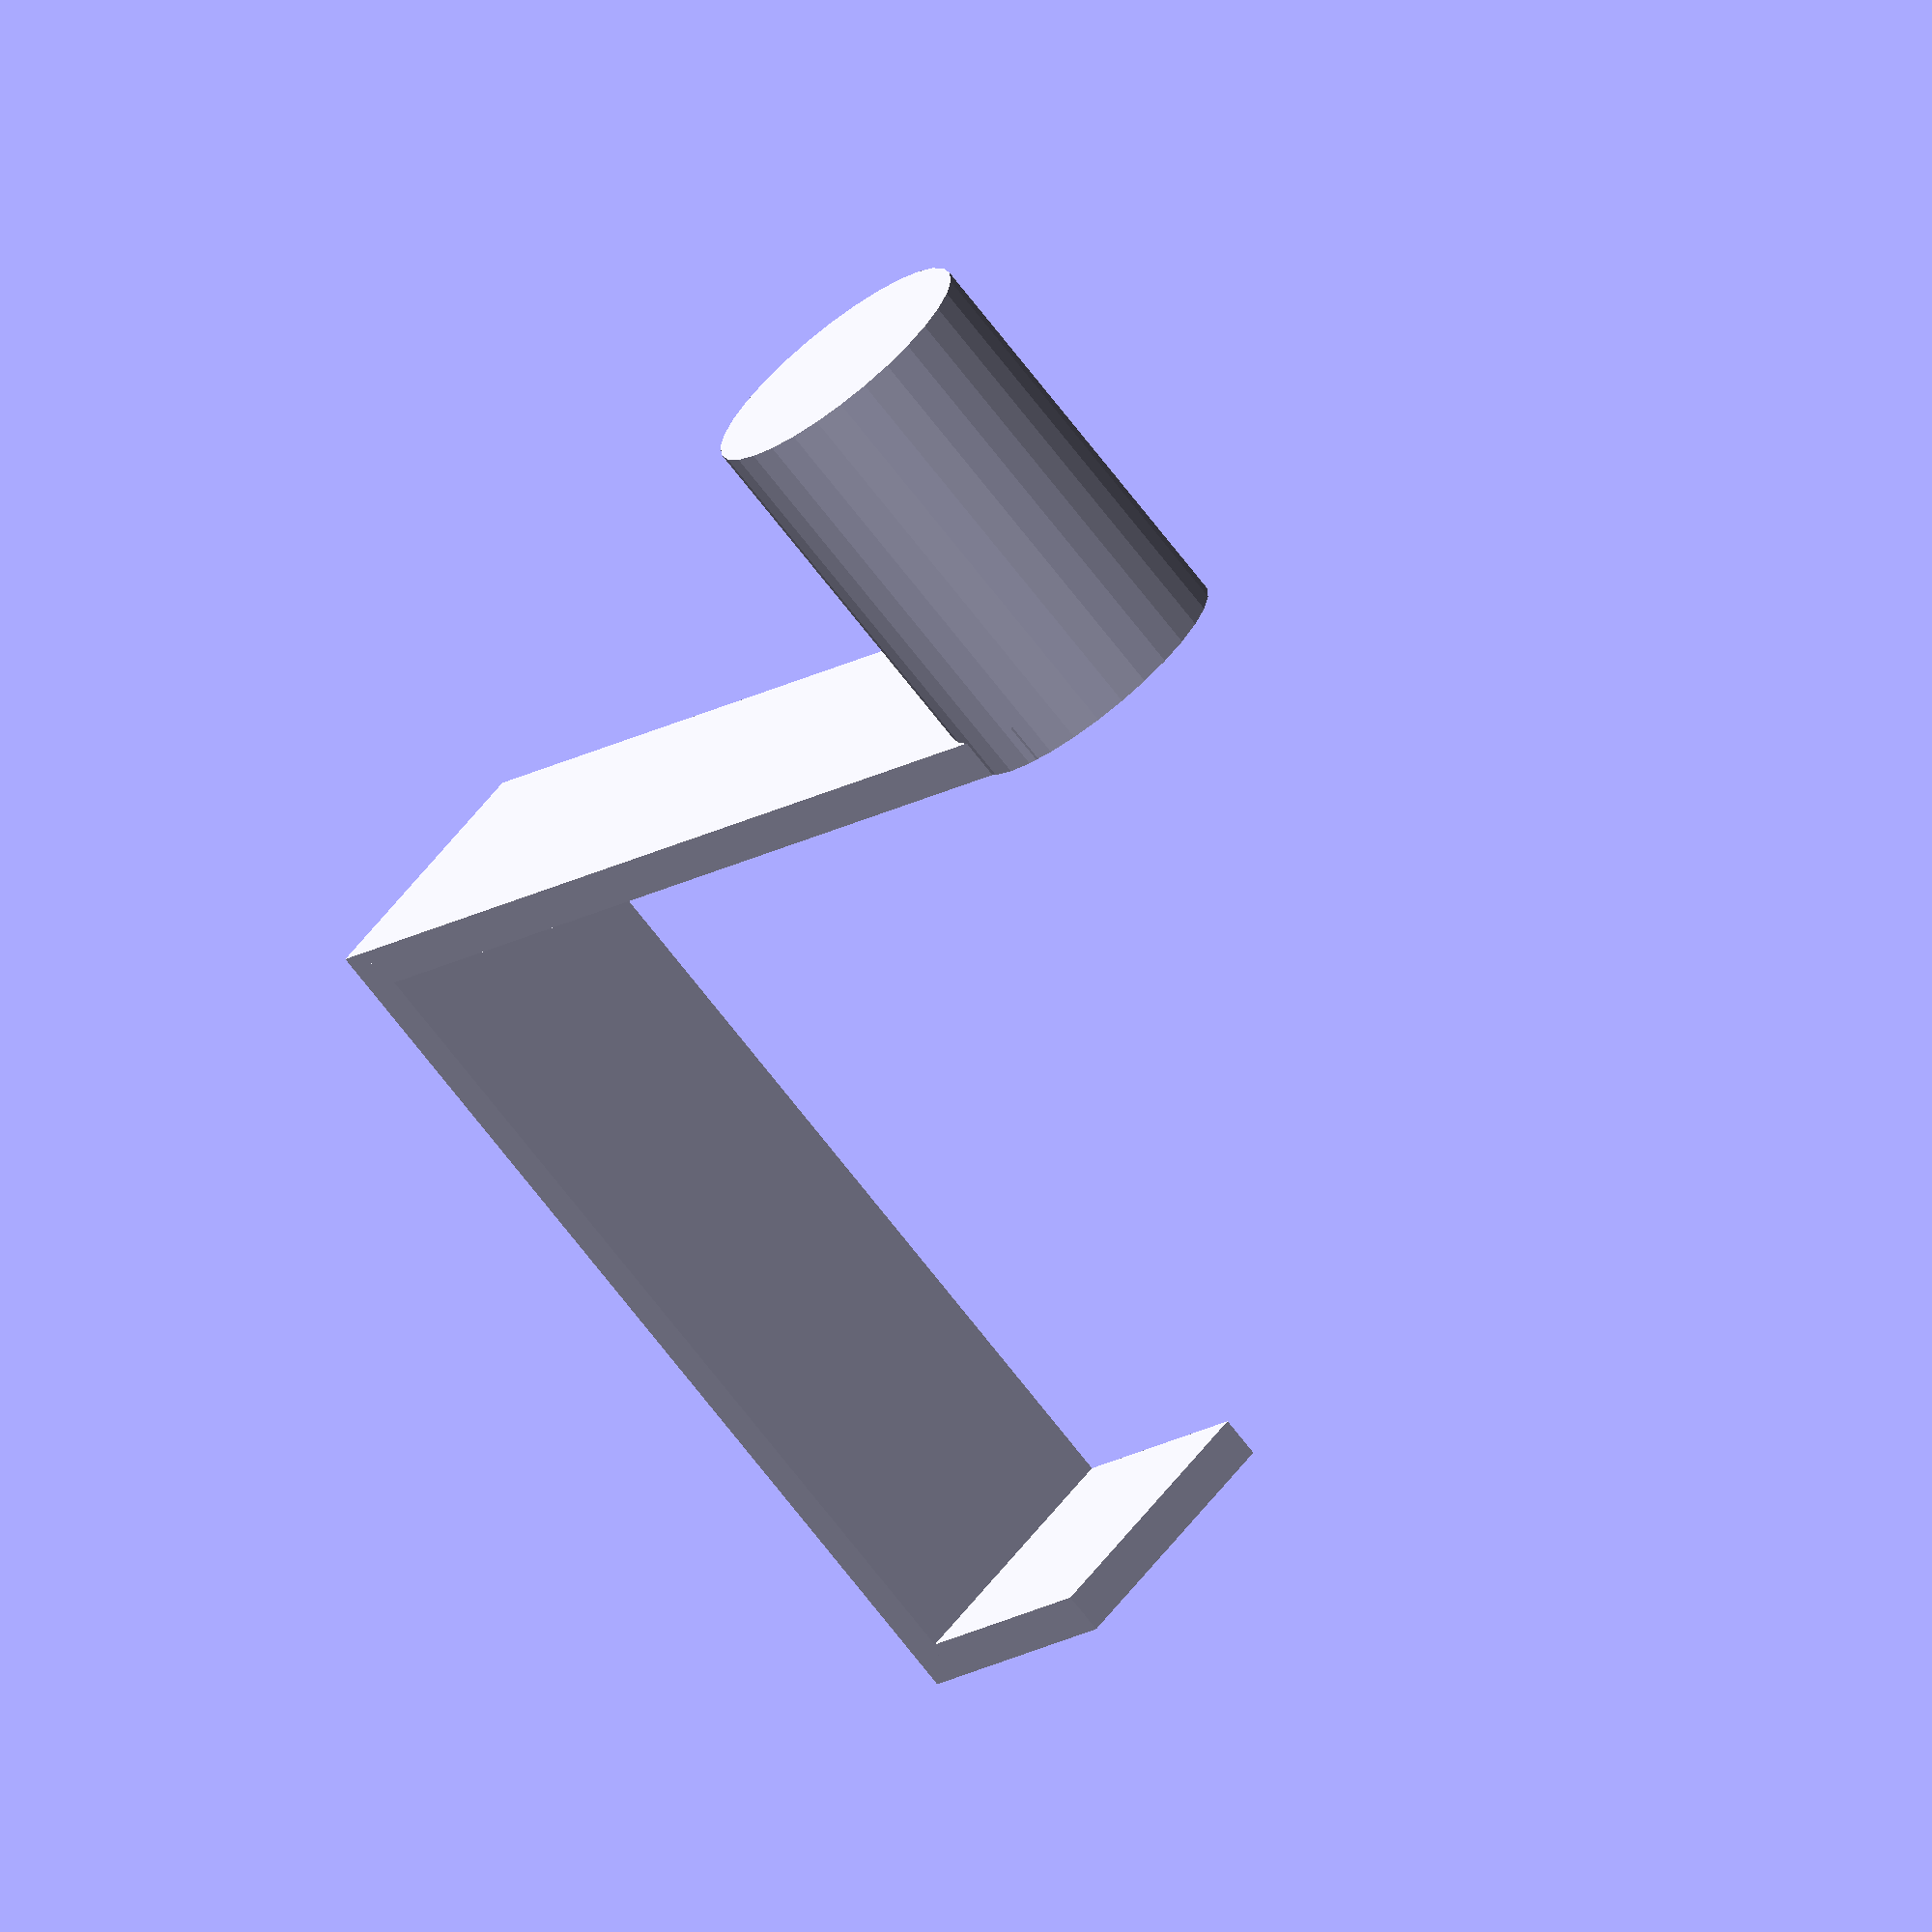
<openscad>
// set thickness of part
thickness = 3;
// set width of part (to lay on chassis)
width = 20;
// set length of stub to attach cylinder holder to
stub_length = 30;

// rotate for printing
rotate([0, 90, 0]) {
	translate([-width/2, 0, 0]) {
		// // Draw spool mount cylinder
		// translate([0, 0, 45])
		// cylinder(90, 16.4, 16.4, true);
		//
		// // Draw spool mount stop
		// translate([0, 3, 88.4])
		// cube([32.6, 10, thickness], true);
		// translate([0, 6, 88.4])
		// cylinder(thickness, 16.4, 16.4, true);

		// // Draw spool mount cylinder
		translate([0, 0, stub_length / 2])
		cylinder(stub_length, sqrt(width) * 2 + 1.5, sqrt(width) * 2 + 1.5, true);

		// draw long edge of holder
		translate([0, 40, thickness/2])
		cube([width, 30+56, thickness], true);

		// draw bar to lay horizontally on top of chassis
		translate([0, 81.5, -32])
		cube([width, thickness, 68], true);

		// draw bar to hang vertically down the inside of the chassis
		translate([0, 71.5, -64.5])
		cube([width, 15+thickness, thickness], true);
	}
}
</openscad>
<views>
elev=310.3 azim=222.1 roll=34.2 proj=o view=wireframe
</views>
